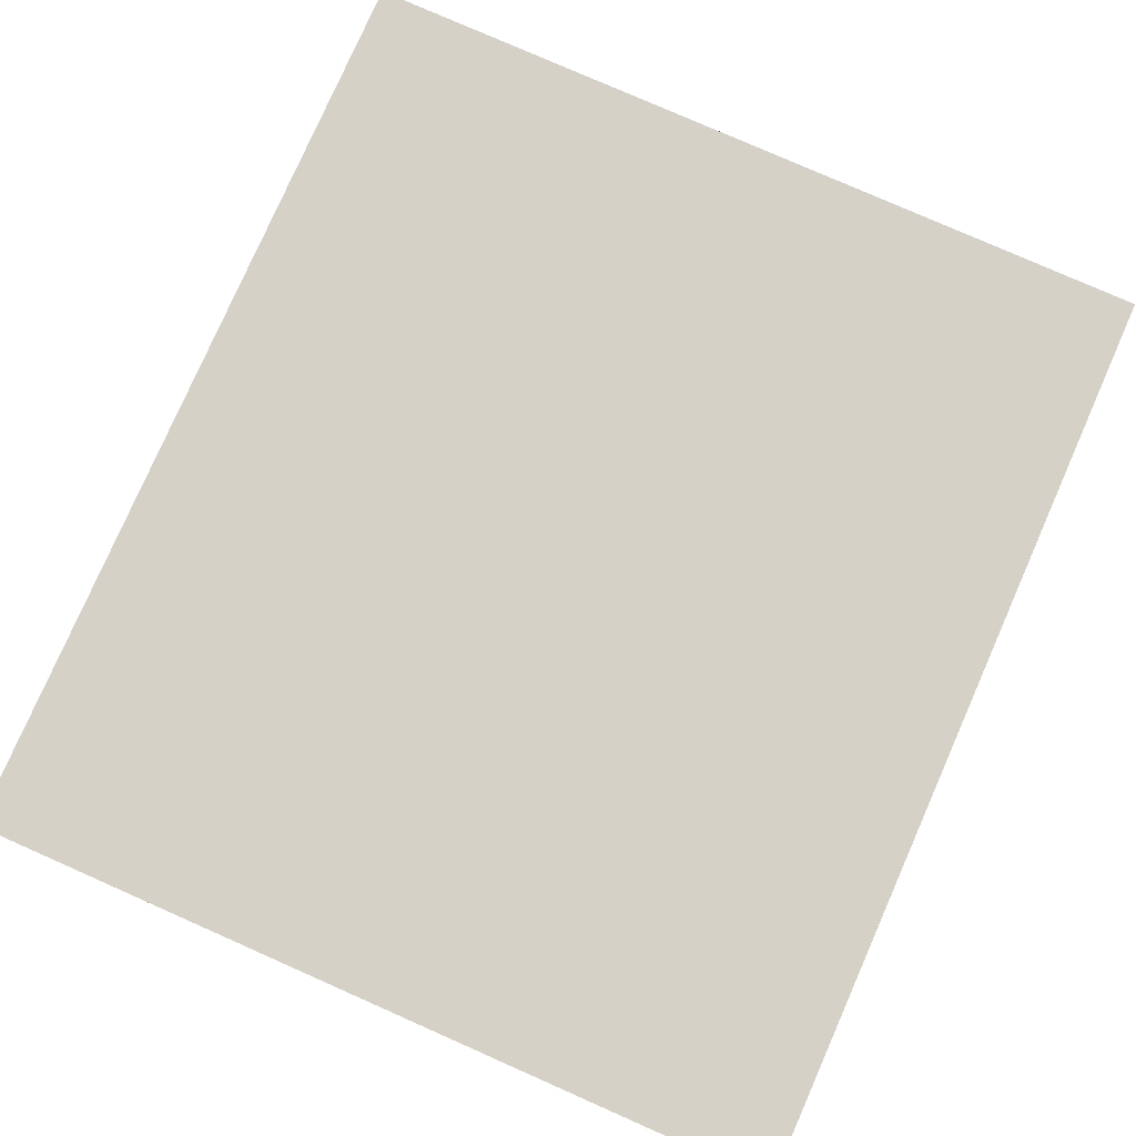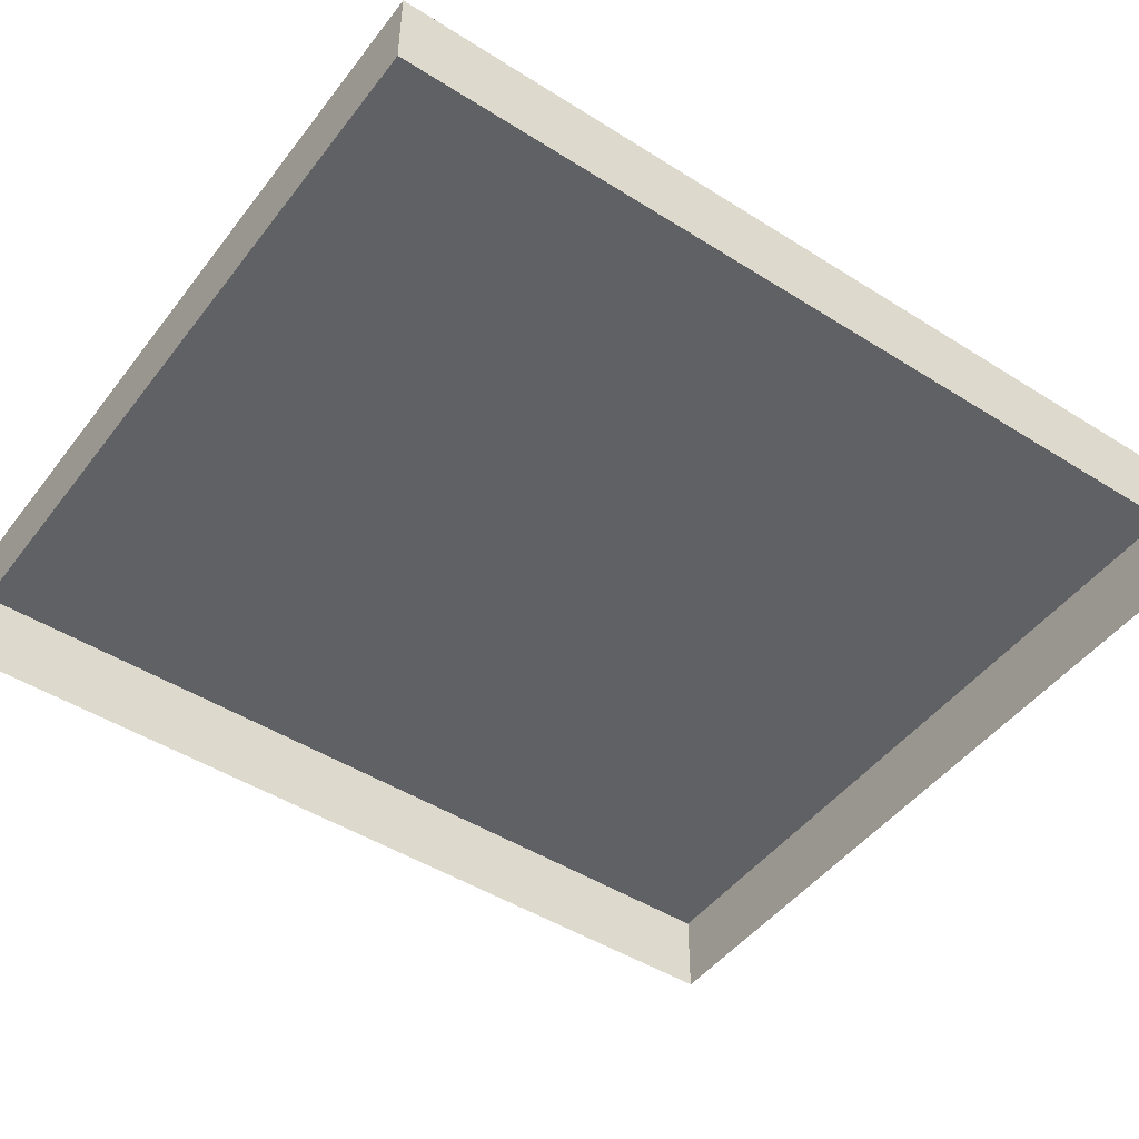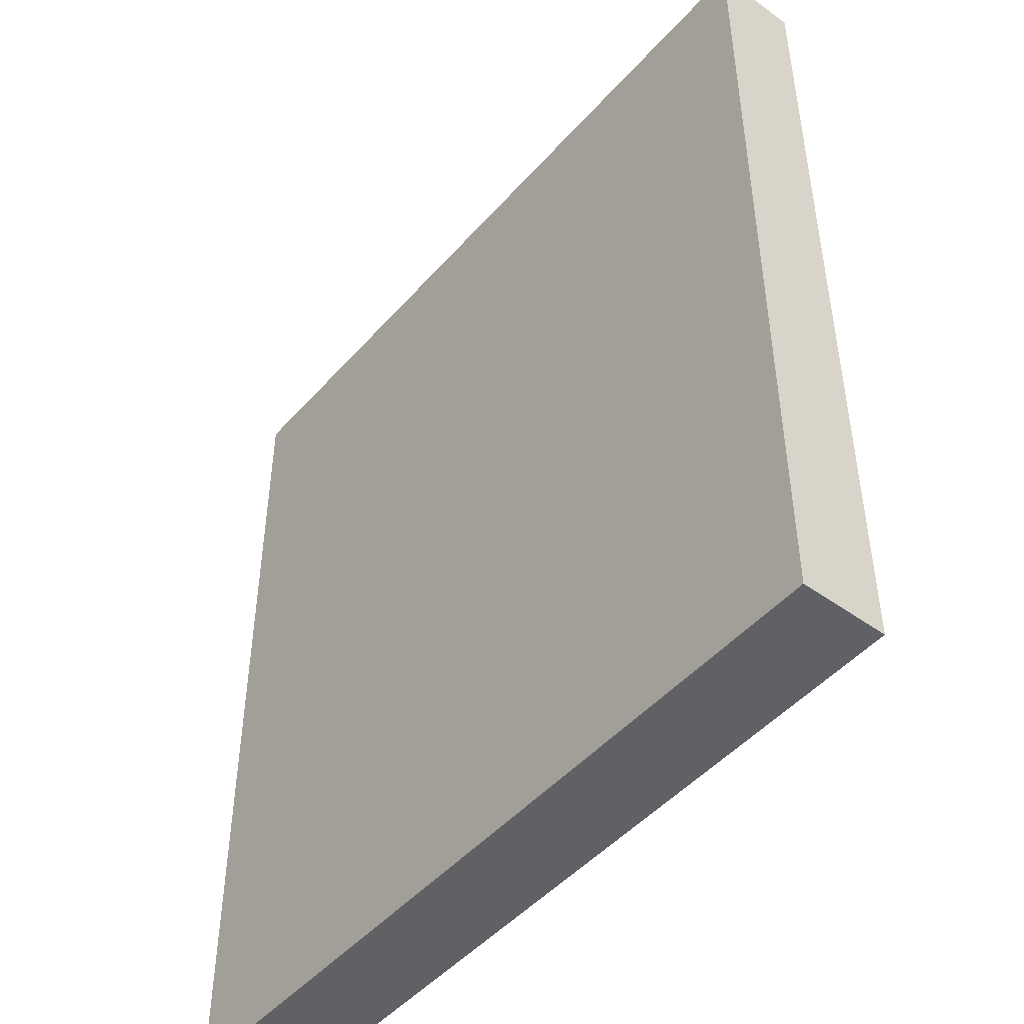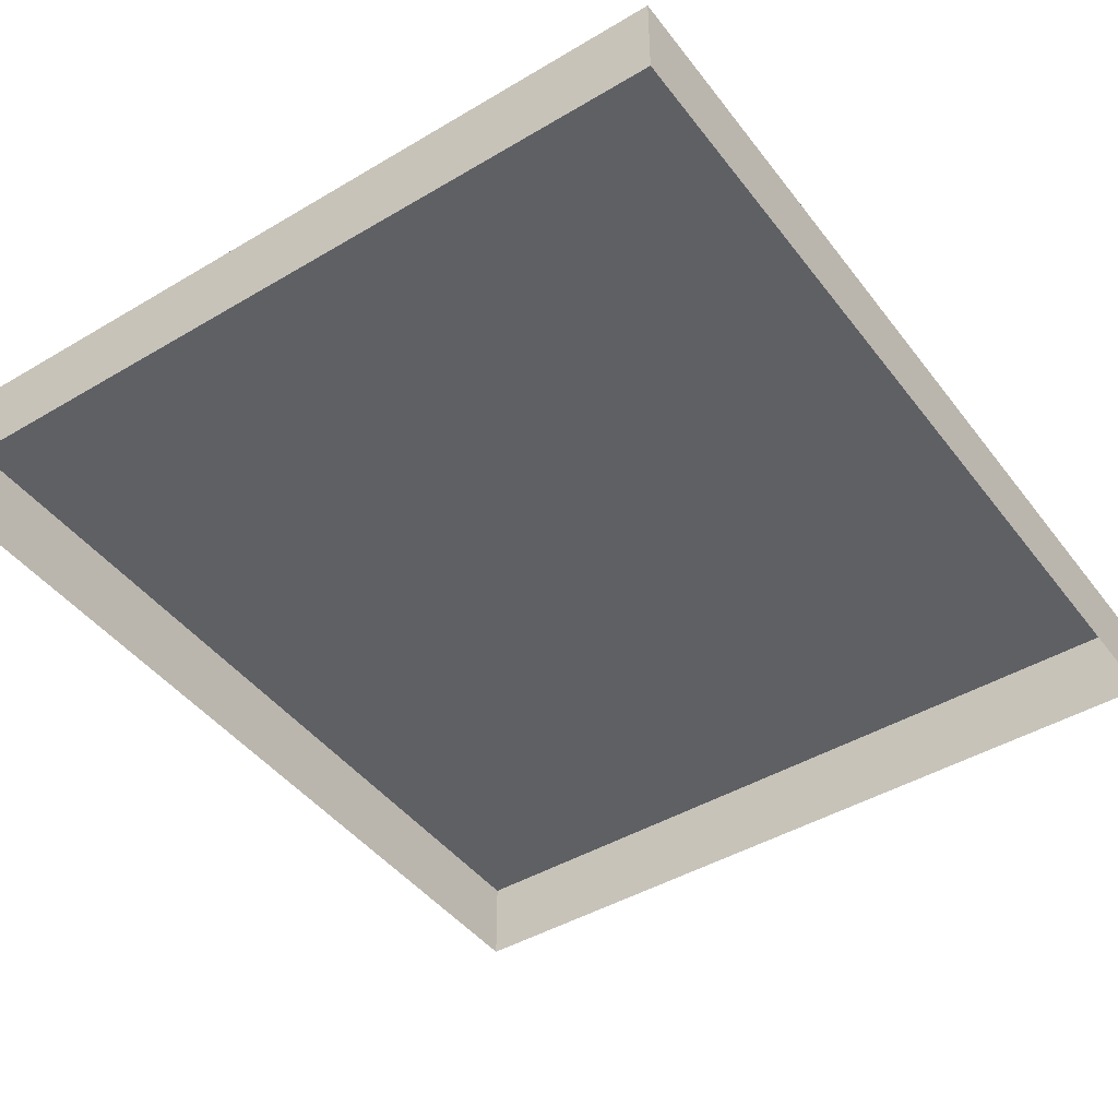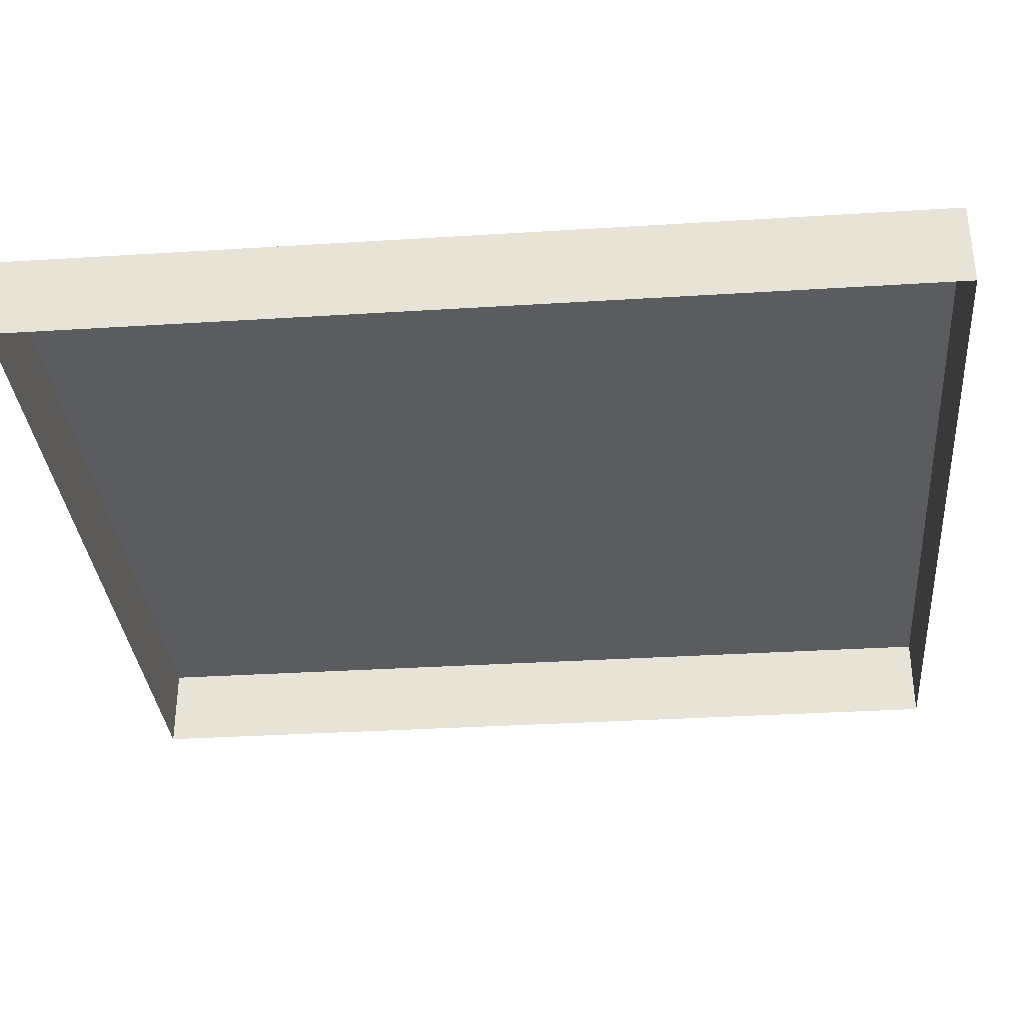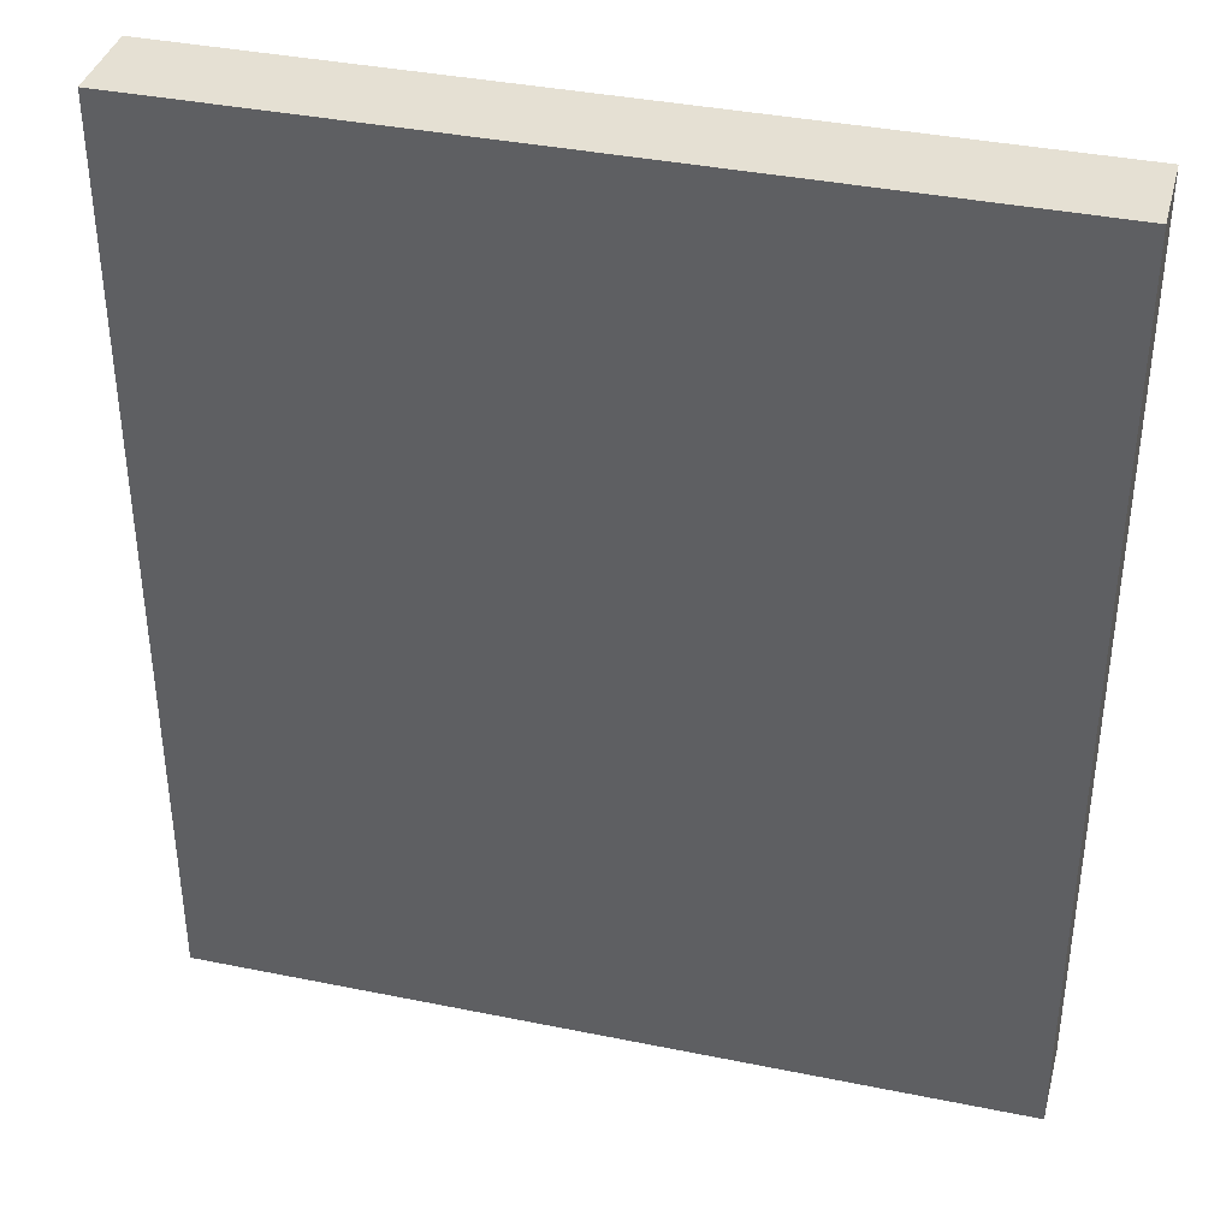
<metadata>
{"format":"obj","ext":"obj","renderer":"f3d","projection":"perspective","resolution":1024,"background":"white","views":[{"elev":79.1,"azim":23.8,"up":"+Y"},{"elev":-47.4,"azim":-125.5,"up":"+Y"},{"elev":-47.7,"azim":-129.1,"up":"+Z"},{"elev":-44.5,"azim":-145.3,"up":"+Y"},{"elev":-33.7,"azim":-85.1,"up":"+Y"},{"elev":38.0,"azim":-165.5,"up":"+Z"}]}
</metadata>
<code>
o mesh4/mesh4-geometry#mesh4-geometry
v -0.3988 -0.1503 0.3333
v -0.4688 -0.1427 0.3333
v -0.4688 -0.1503 0.3333
v -0.3988 -0.1427 0.3333
v -0.4688 -0.1503 0.4121
v -0.3988 -0.1503 0.4121
v -0.4688 -0.1427 0.4121
v -0.3988 -0.1427 0.4121
f 1 2 3
f 2 1 4
f 2 5 3
f 6 4 1
f 4 7 2
f 5 2 7
f 4 6 8
f 7 4 8
f 7 6 5
f 6 7 8
f 3 2 1
f 4 1 2
f 3 5 2
f 1 4 6
f 2 7 4
f 7 2 5
f 8 6 4
f 8 4 7
f 5 6 7
f 8 7 6

</code>
